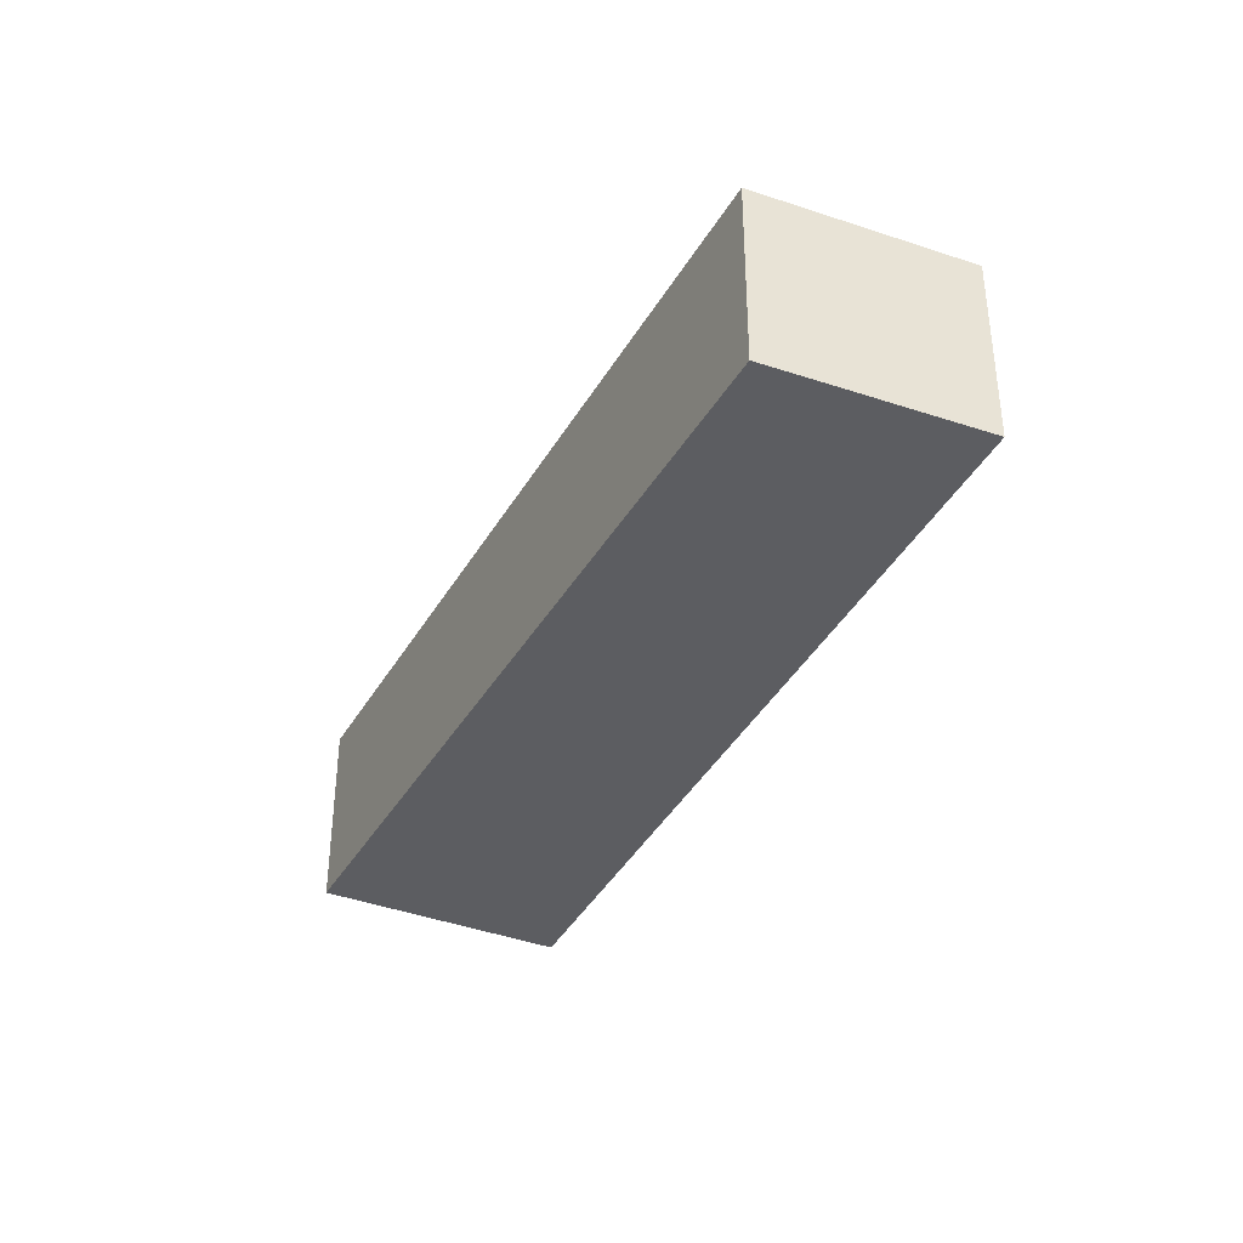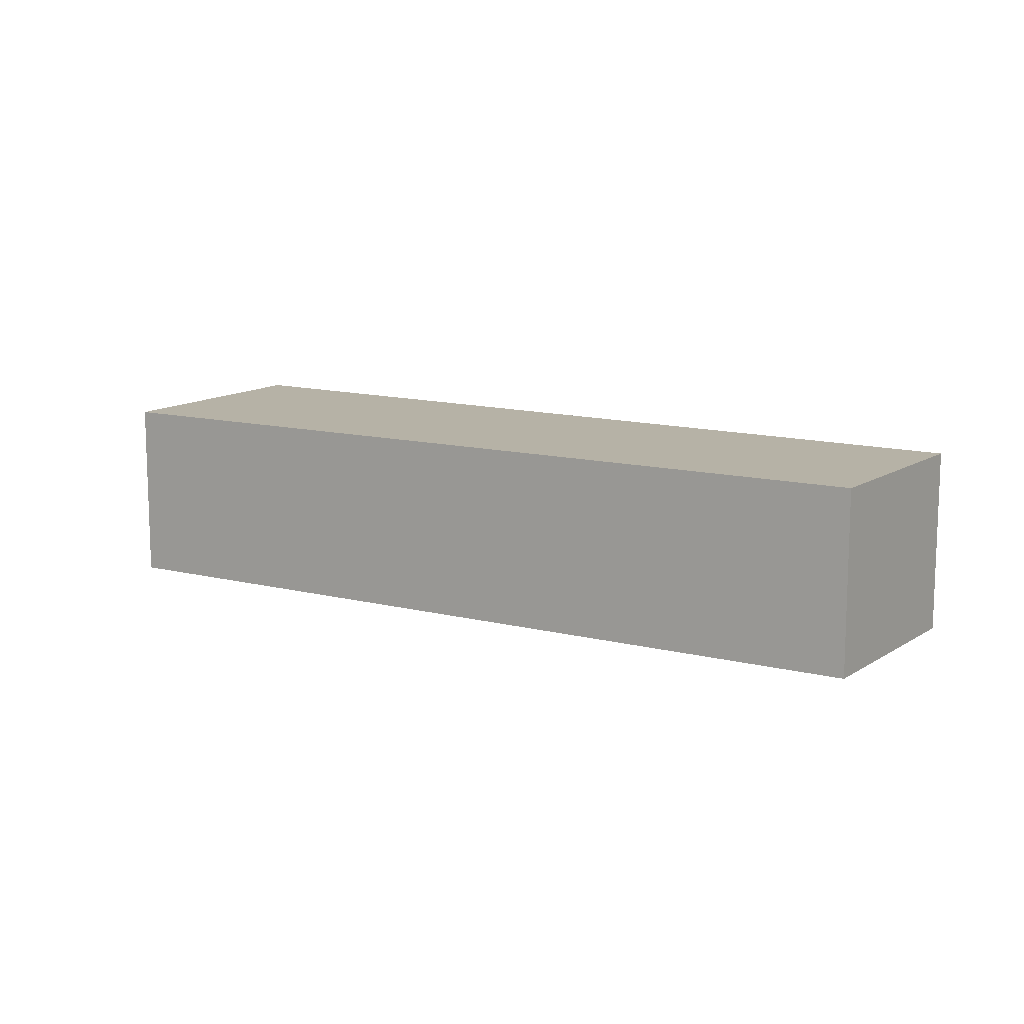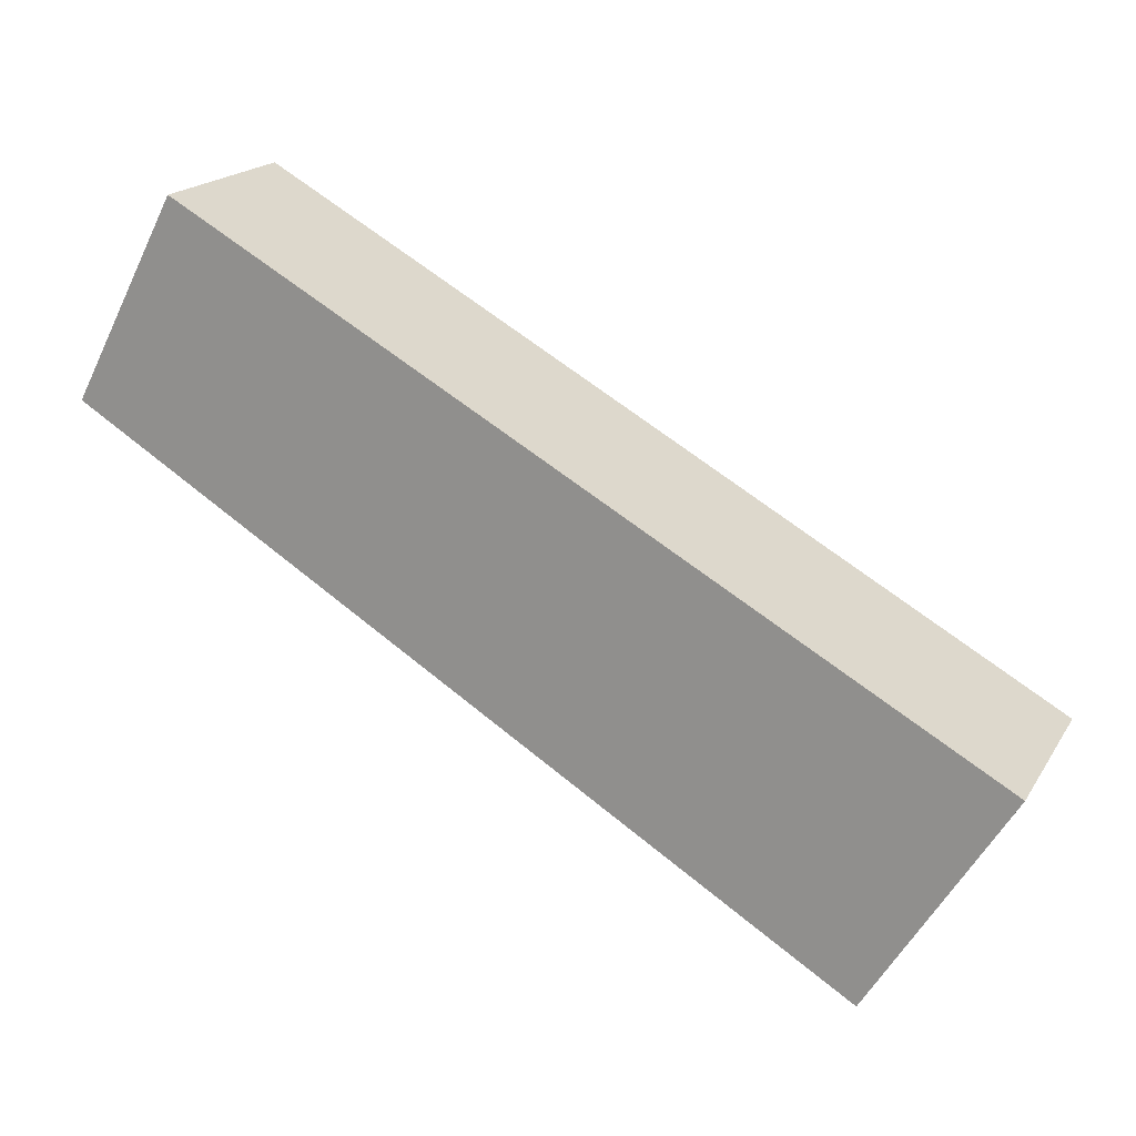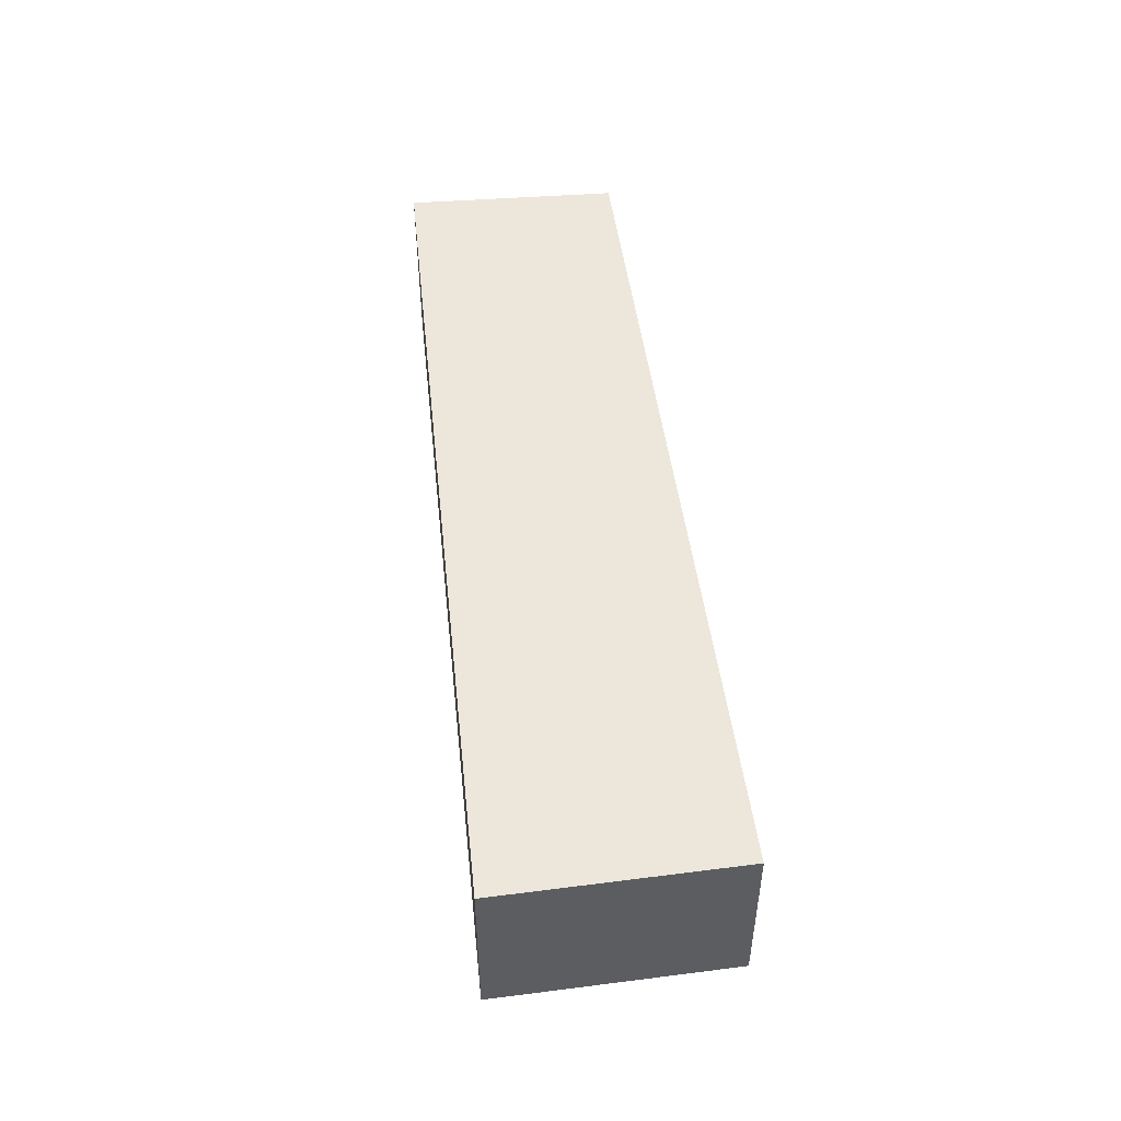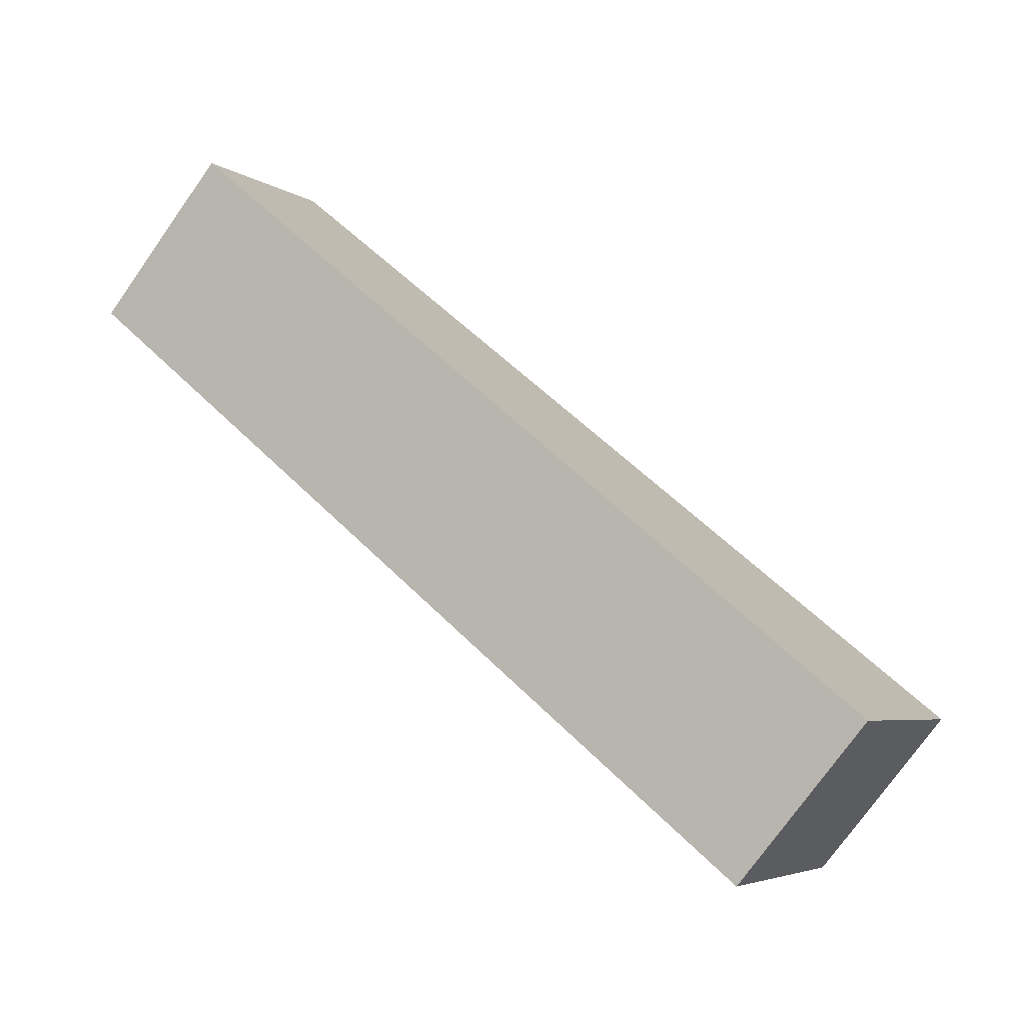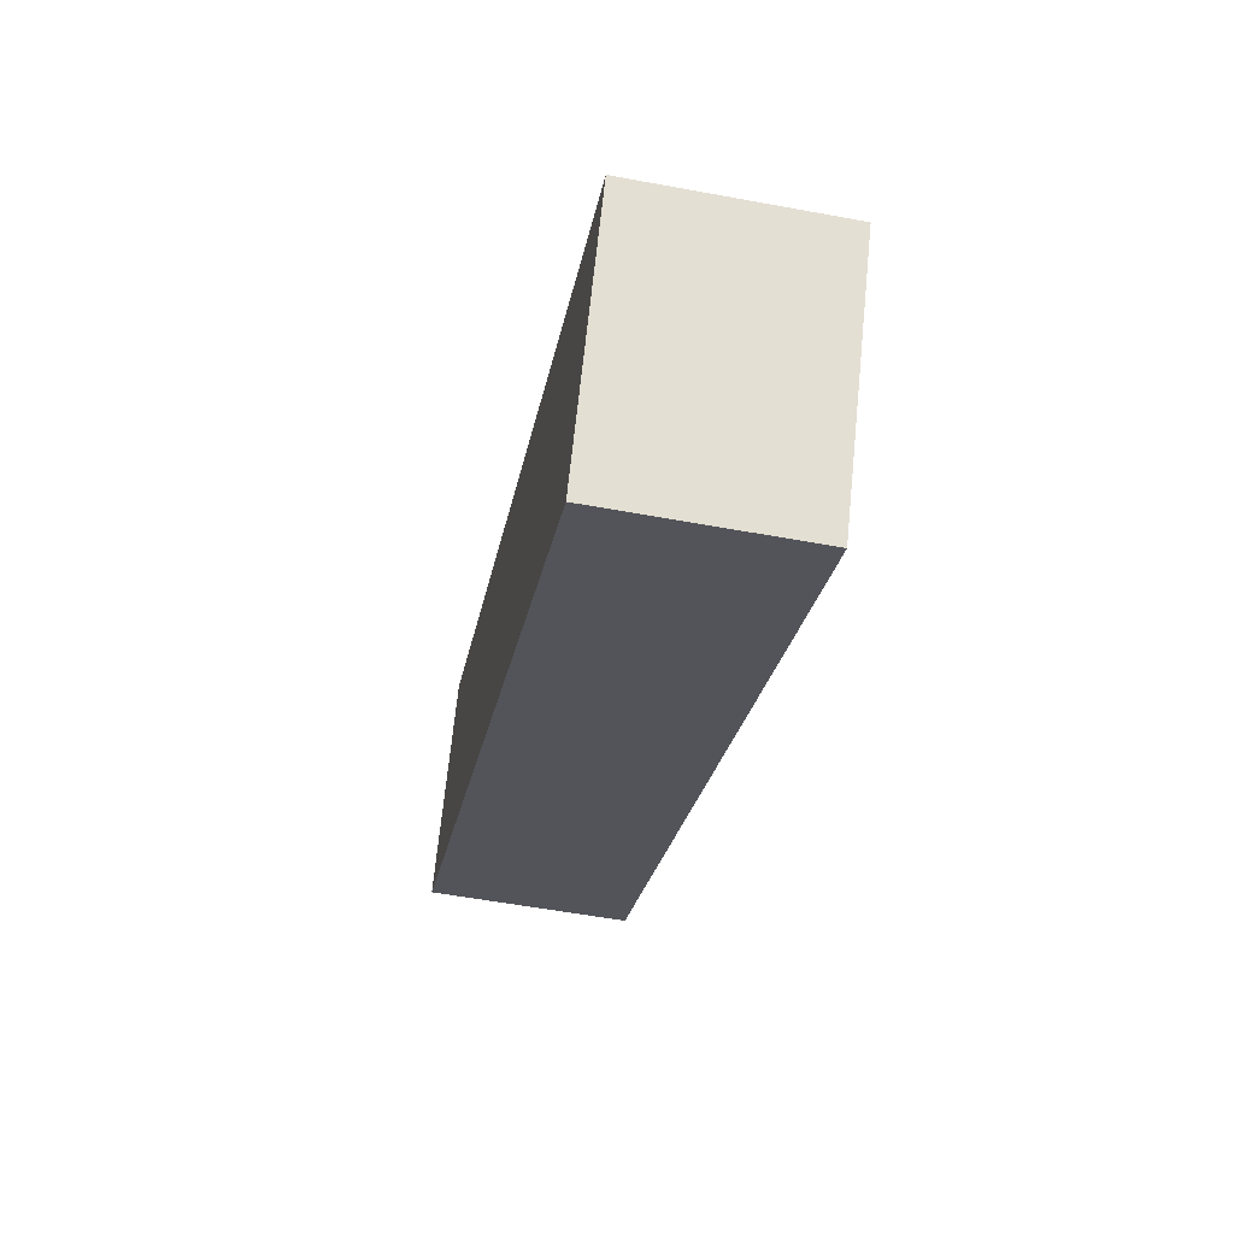
<metadata>
{"format":"obj","ext":"obj","renderer":"f3d","projection":"perspective","resolution":1024,"background":"white","views":[{"elev":-37.0,"azim":-85.2,"up":"+Y"},{"elev":12.2,"azim":-117.5,"up":"+Y"},{"elev":18.8,"azim":22.7,"up":"+Z"},{"elev":51.3,"azim":113.6,"up":"+Y"},{"elev":-75.6,"azim":-35.3,"up":"+Z"},{"elev":-55.1,"azim":78.9,"up":"+Z"}]}
</metadata>
<code>
v  0 1.694 1.037e-16
v  7.918 1.694 -2.202
v  6.725 1.694 -4.143
v  0.926 1.694 1.748
v  6.725 2.537e-16 -4.143
v  0 0 0
v  0.926 -1.07e-16 1.748
v  7.918 1.348e-16 -2.202
g defaultobject
f 1 2 3
f 2 1 4
f 5 1 3
f 1 5 6
f 6 4 1
f 4 6 7
f 7 2 4
f 2 7 8
f 8 3 2
f 3 8 5
f 8 6 5
f 6 8 7

</code>
